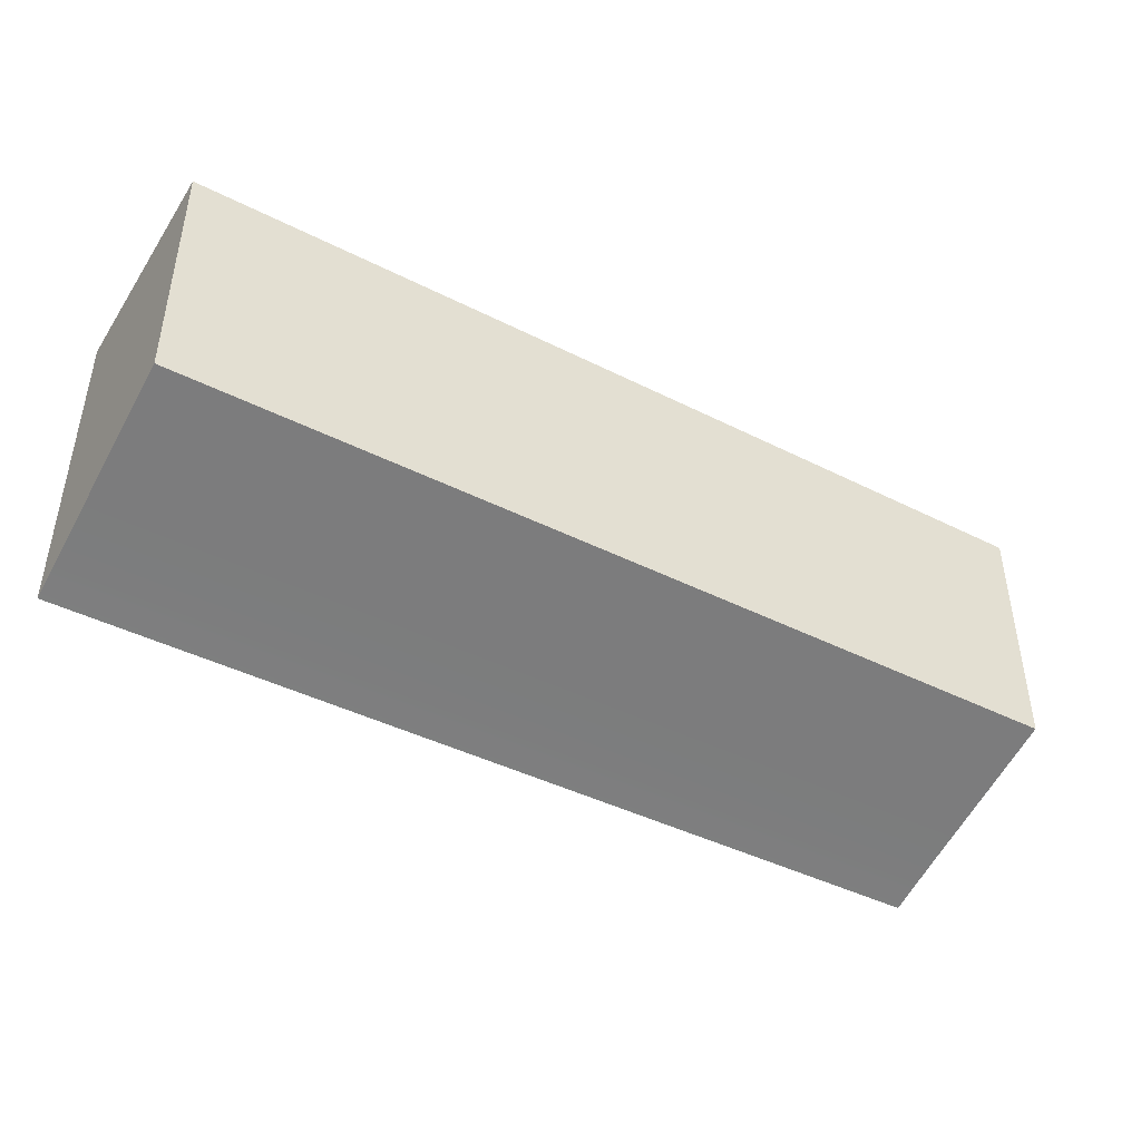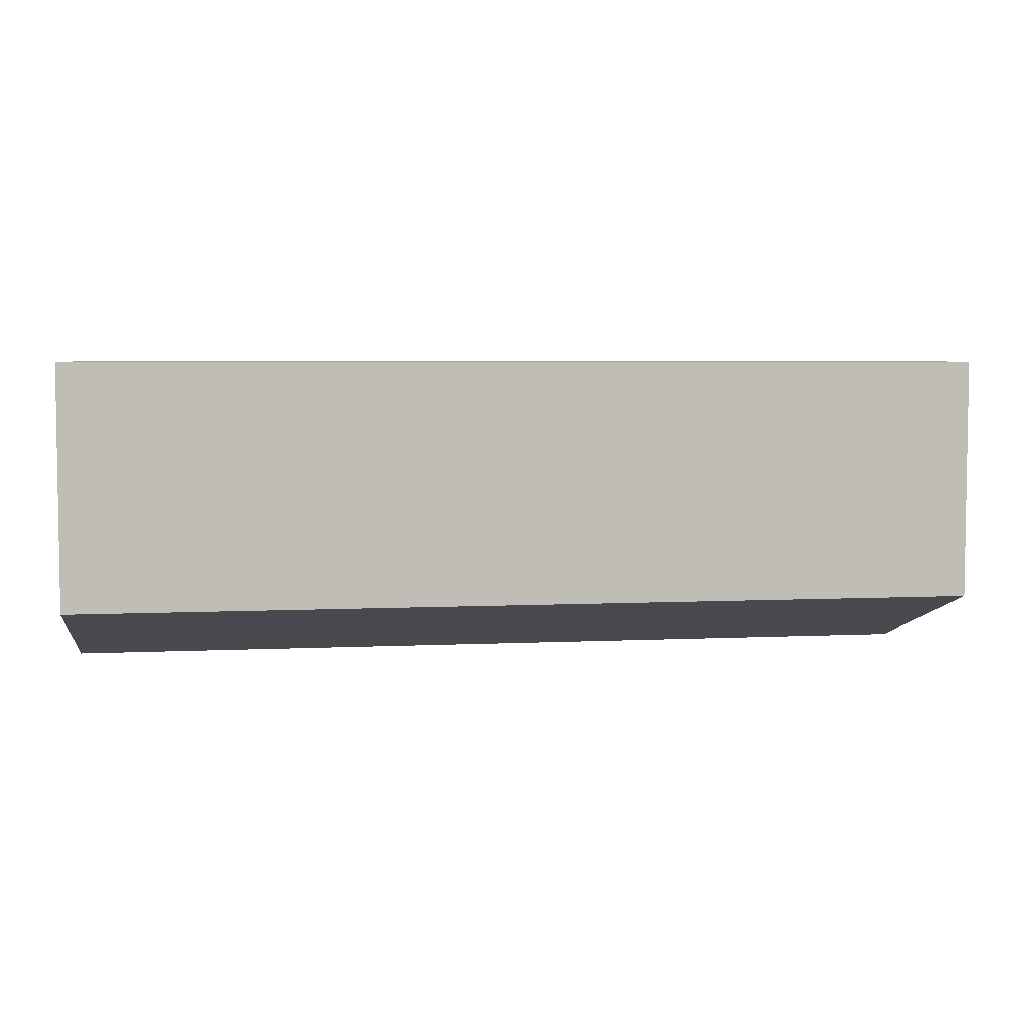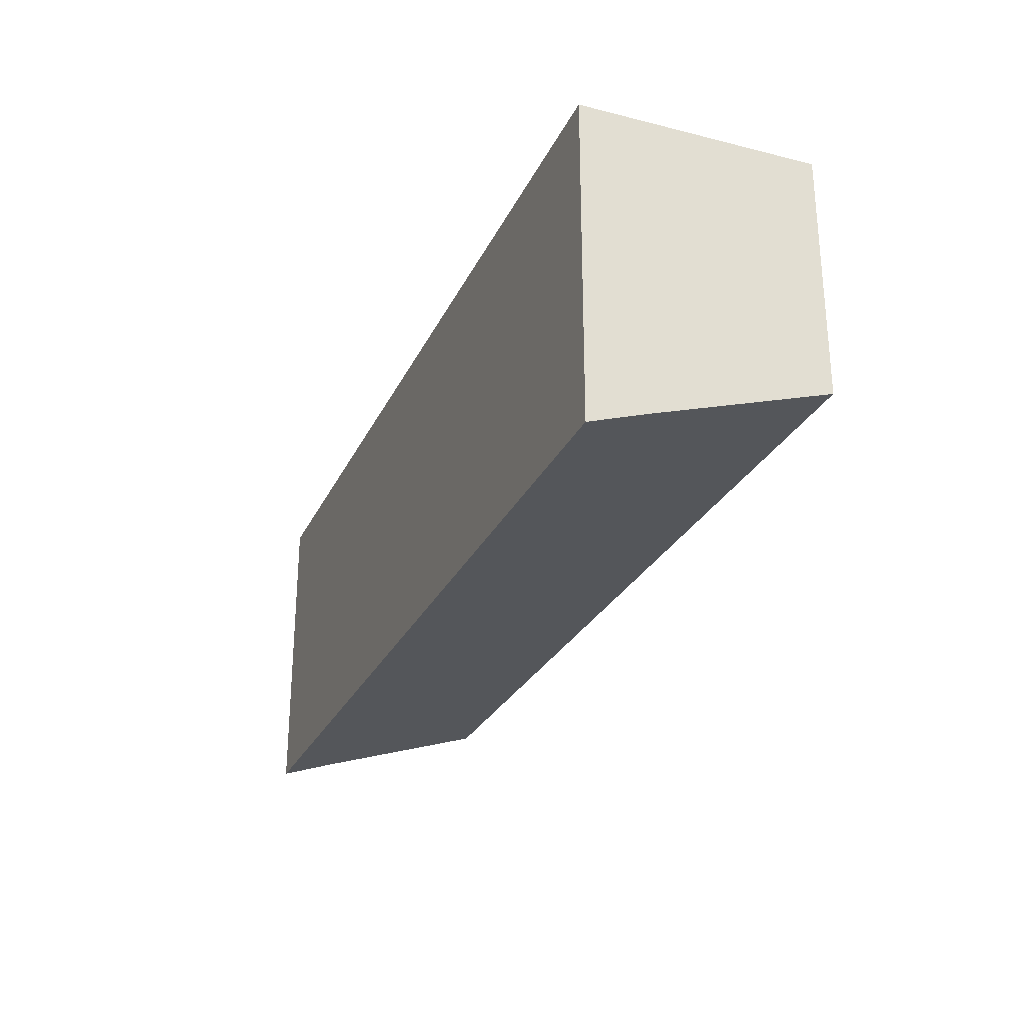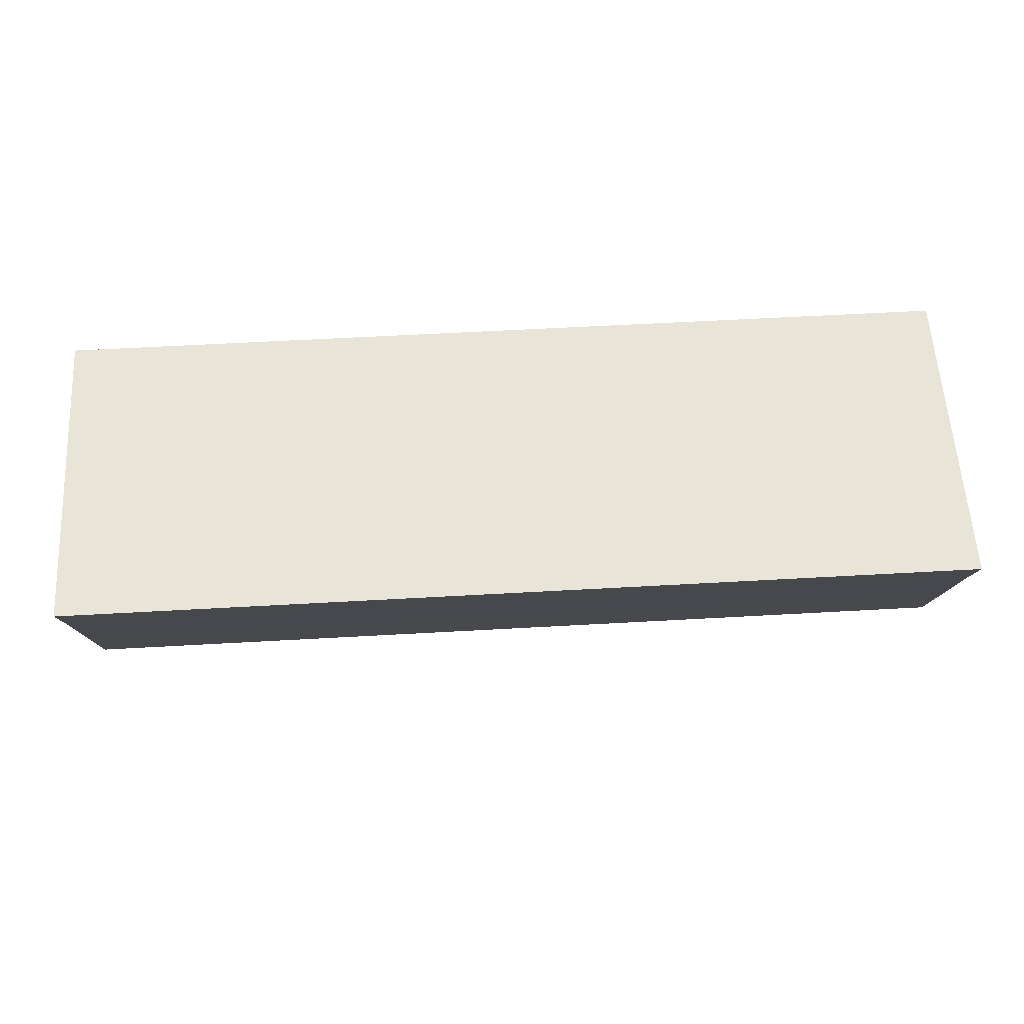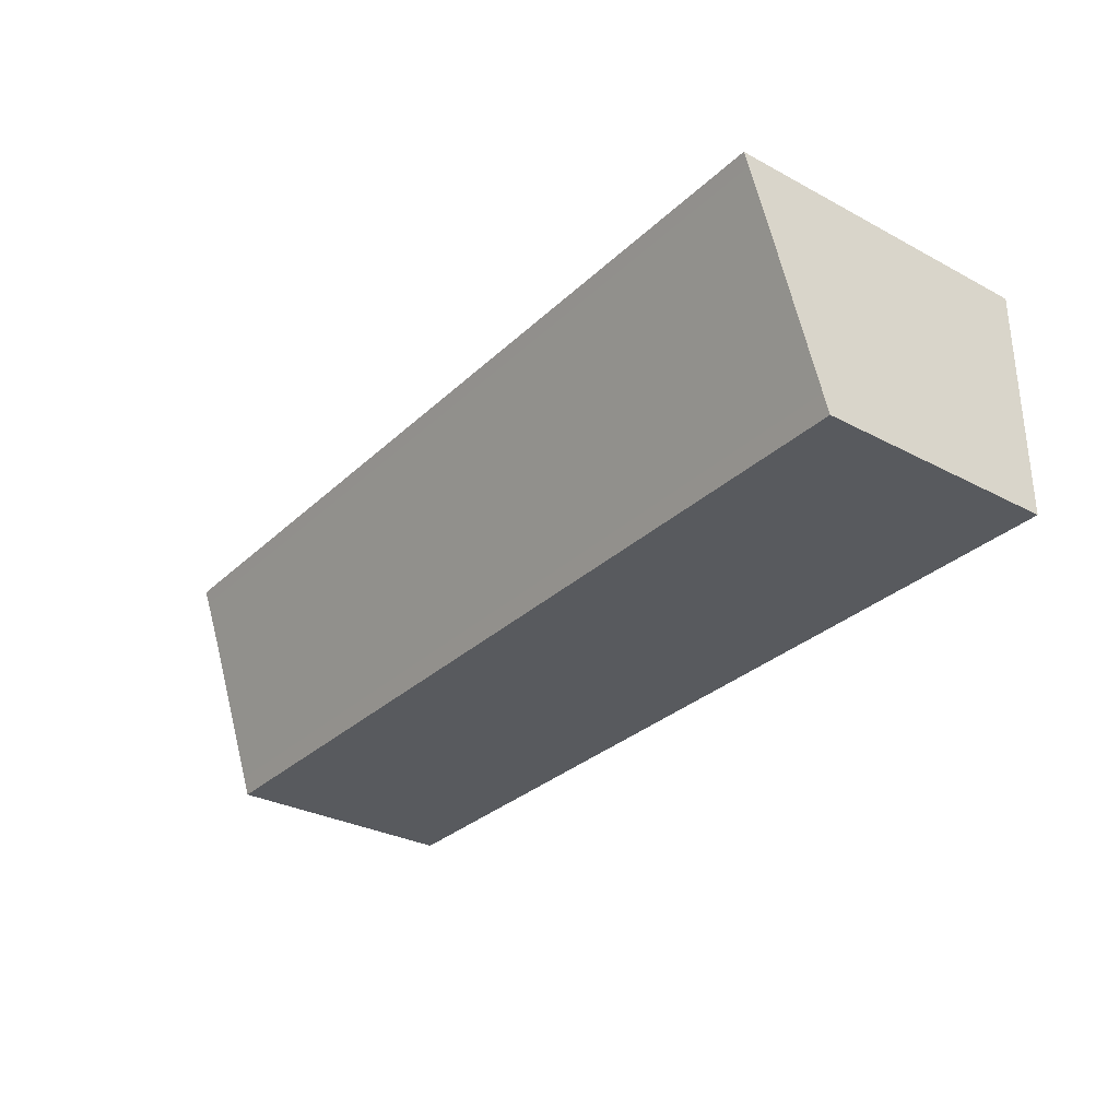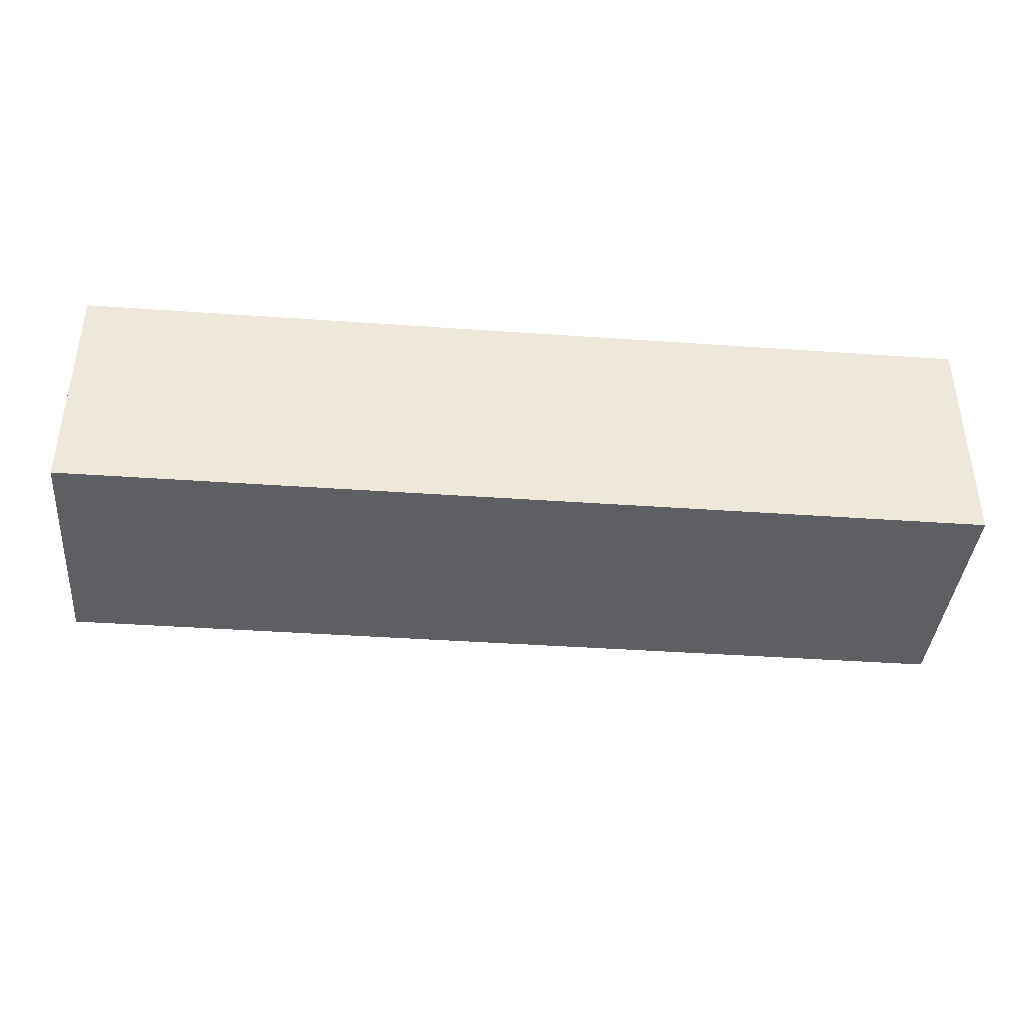
<metadata>
{"format":"obj","ext":"obj","renderer":"f3d","projection":"perspective","resolution":1024,"background":"white","views":[{"elev":-42.9,"azim":-30.9,"up":"+Z"},{"elev":4.9,"azim":-8.7,"up":"+Z"},{"elev":-27.0,"azim":-111.2,"up":"+Z"},{"elev":59.9,"azim":176.7,"up":"+Y"},{"elev":-30.7,"azim":-127.3,"up":"+Y"},{"elev":-39.7,"azim":-5.0,"up":"+Y"}]}
</metadata>
<code>
g default
v -3.541 -0.5 2.989
v 0.4296 -0.5 2.989
v -3.541 0.5 2.989
v 0.4296 0.5 2.989
v -3.541 0.5 1.611
v 0.4296 0.5 1.611
v -3.541 -0.5 1.937
v 0.4296 -0.5 1.937
v -3.541 0.5 1.999
v 0.4296 0.5 1.999
v 0.4296 -0.5 1.999
v -3.541 -0.5 1.999
v -3.541 0.2605 2.989
v 0.4296 0.2605 2.989
v 0.4296 0.2605 1.999
v 0.4296 0.2605 1.693
v -3.541 0.2605 1.693
v -3.541 0.2605 1.999
g pCube5
f 13 14 4 3
f 9 10 6 5
f 5 6 16 17
f 7 8 11 12
f 10 15 16 6
f 17 18 9 5
f 3 4 10 9
f 14 15 10 4
f 12 11 2 1
f 9 18 13 3
f 1 2 14 13
f 2 11 15 14
f 16 15 11 8
f 17 16 8 7
f 7 12 18 17
f 13 18 12 1

</code>
